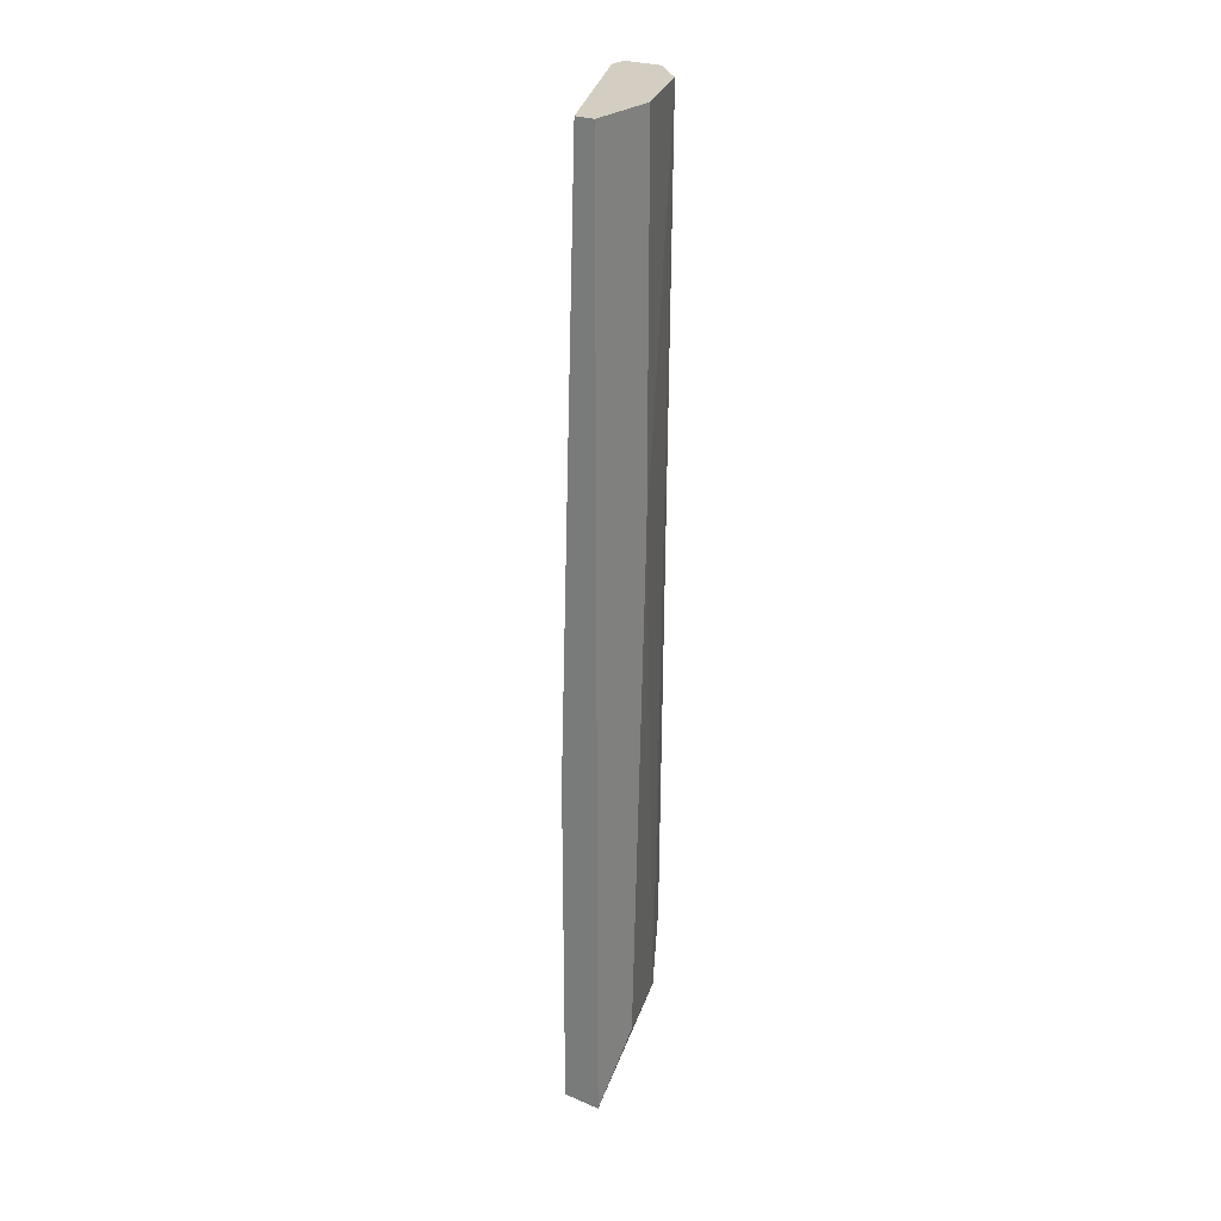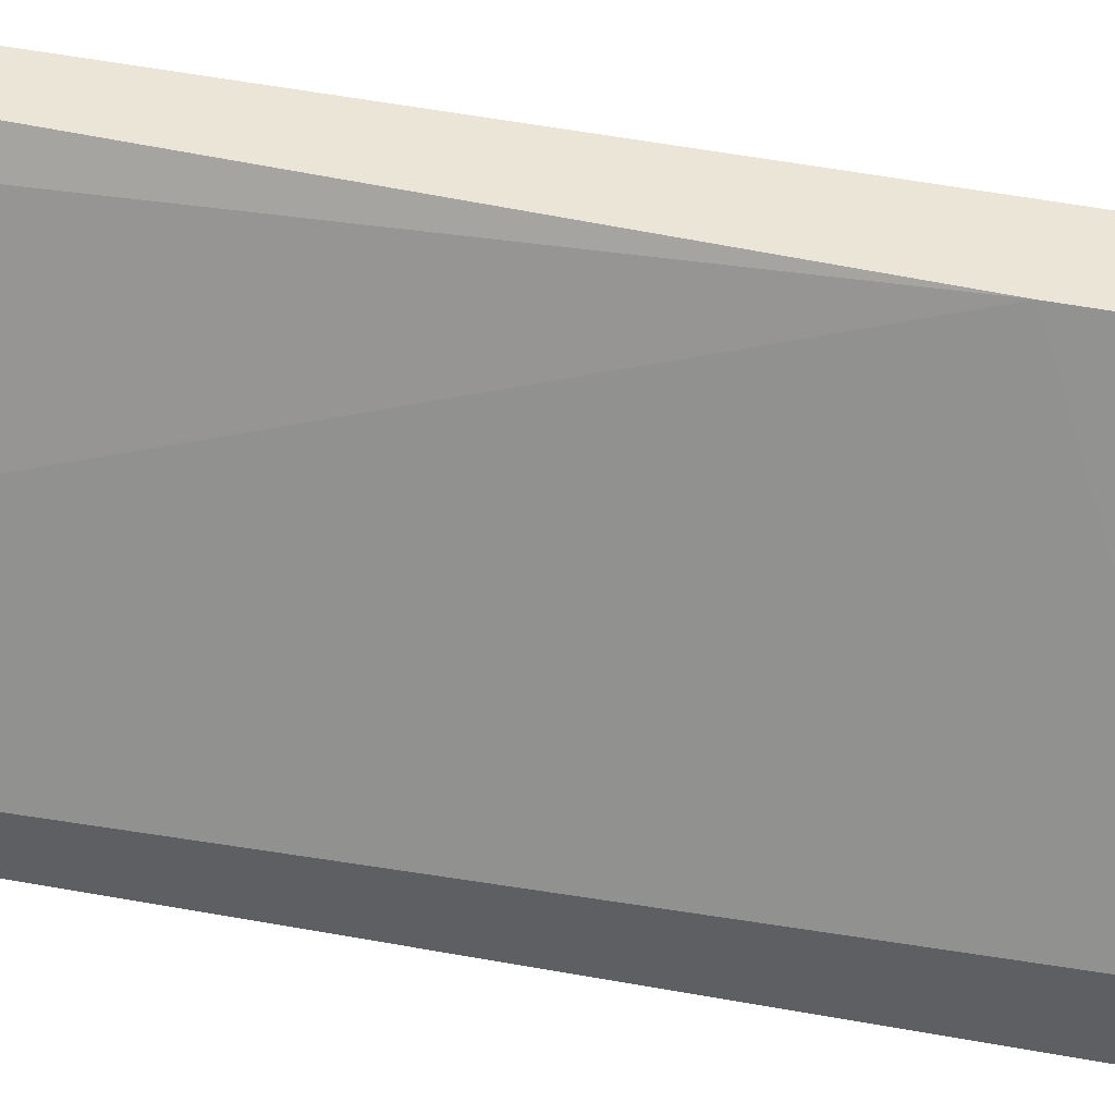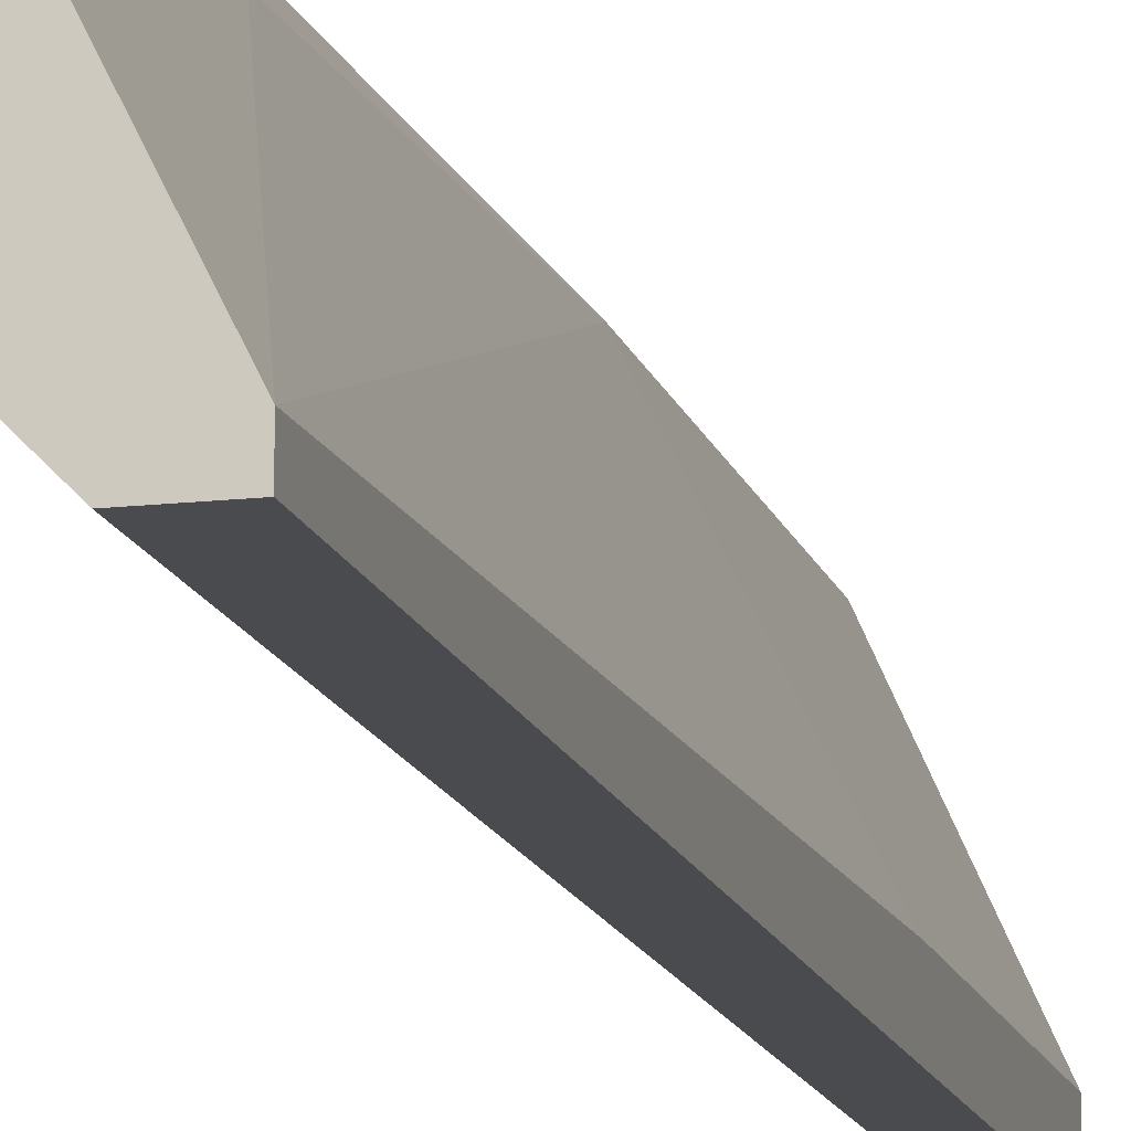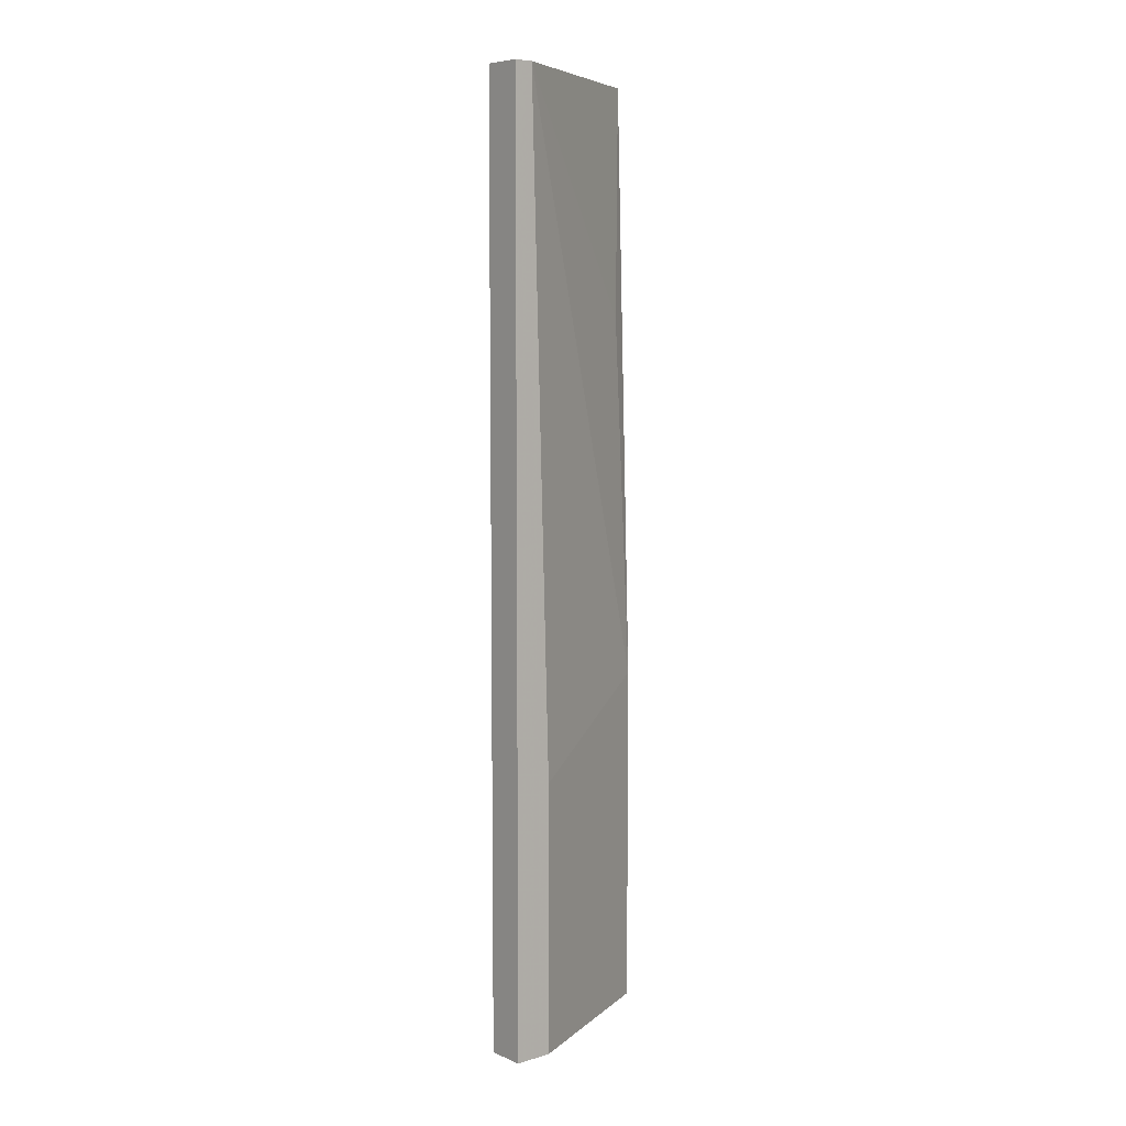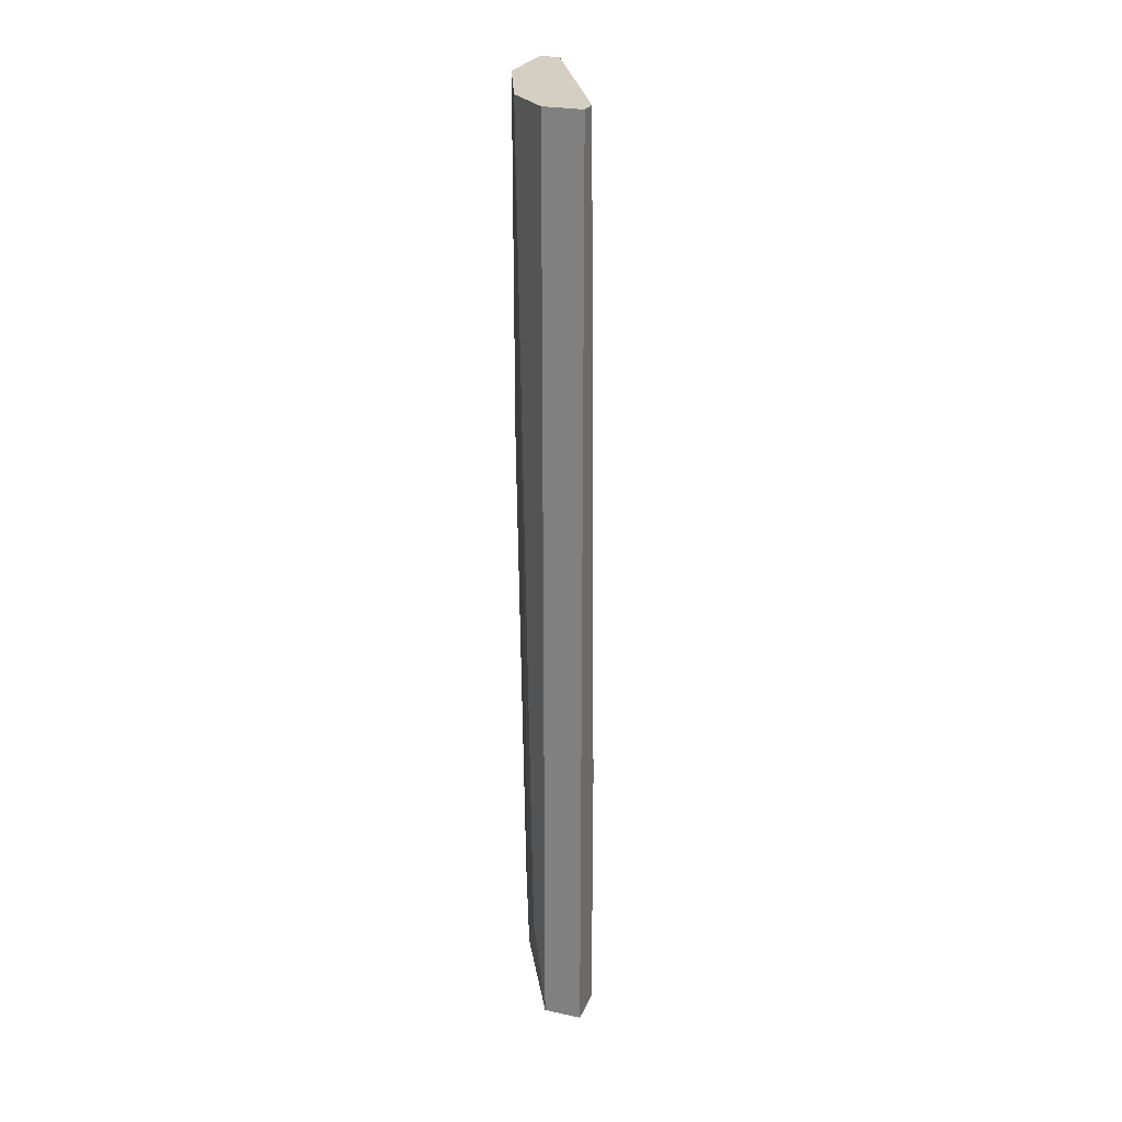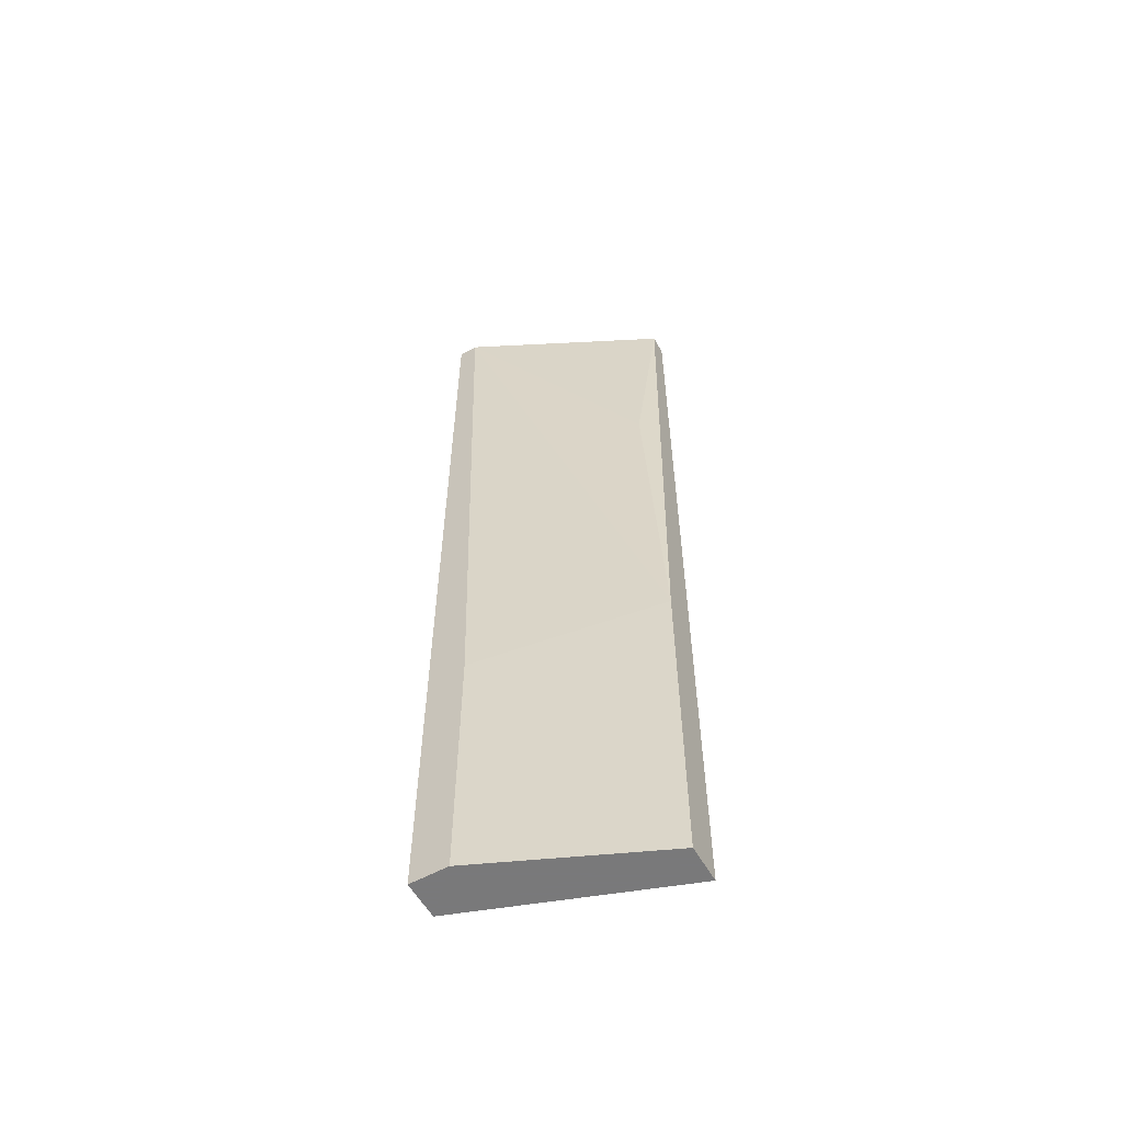
<metadata>
{"format":"obj","ext":"obj","renderer":"f3d","projection":"perspective","resolution":1024,"background":"white","views":[{"elev":25.3,"azim":-145.7,"up":"+Z"},{"elev":45.8,"azim":102.4,"up":"+Y"},{"elev":-14.3,"azim":14.1,"up":"+Y"},{"elev":7.0,"azim":49.5,"up":"+Z"},{"elev":25.4,"azim":19.2,"up":"+Z"},{"elev":-57.8,"azim":119.6,"up":"+Z"}]}
</metadata>
<code>
v -0.01896 -0.01218 -0.00612
v -0.01896 -0.01218 -0.03767
v -0.01767 -0.01154 -0.00612
v -0.01767 -0.01218 -0.00612
v -0.01767 -0.01218 -0.03767
v -0.01767 -0.0109 -0.02865
v -0.01767 -0.0109 -0.03767
v -0.02153 -0.005102 -0.00612
v -0.02153 -0.005102 -0.03767
v -0.02153 -0.007034 -0.03573
v -0.02153 -0.007678 -0.01835
v -0.02153 -0.007678 -0.00612
v -0.02025 -0.005102 -0.02608
v -0.02025 -0.005102 -0.03767
v -0.02025 -0.01025 -0.03638
v -0.02025 -0.005746 -0.01385
v -0.02025 -0.0109 -0.00612
v -0.02089 -0.005102 -0.00612
v -0.0196 -0.01154 -0.03444
f 2 4 1
f 17 2 1
f 4 17 1
f 4 2 5
f 2 7 5
f 2 14 7
f 14 2 9
f 9 2 15
f 2 19 15
f 19 2 17
f 4 7 3
f 8 4 3
f 3 7 6
f 13 3 6
f 8 3 18
f 16 3 13
f 3 16 18
f 7 4 5
f 12 4 8
f 4 12 17
f 7 13 6
f 7 14 13
f 9 12 8
f 14 9 8
f 14 8 13
f 13 8 18
f 12 9 10
f 10 9 15
f 12 10 11
f 10 15 11
f 17 12 11
f 15 17 11
f 16 13 18
f 19 17 15

</code>
